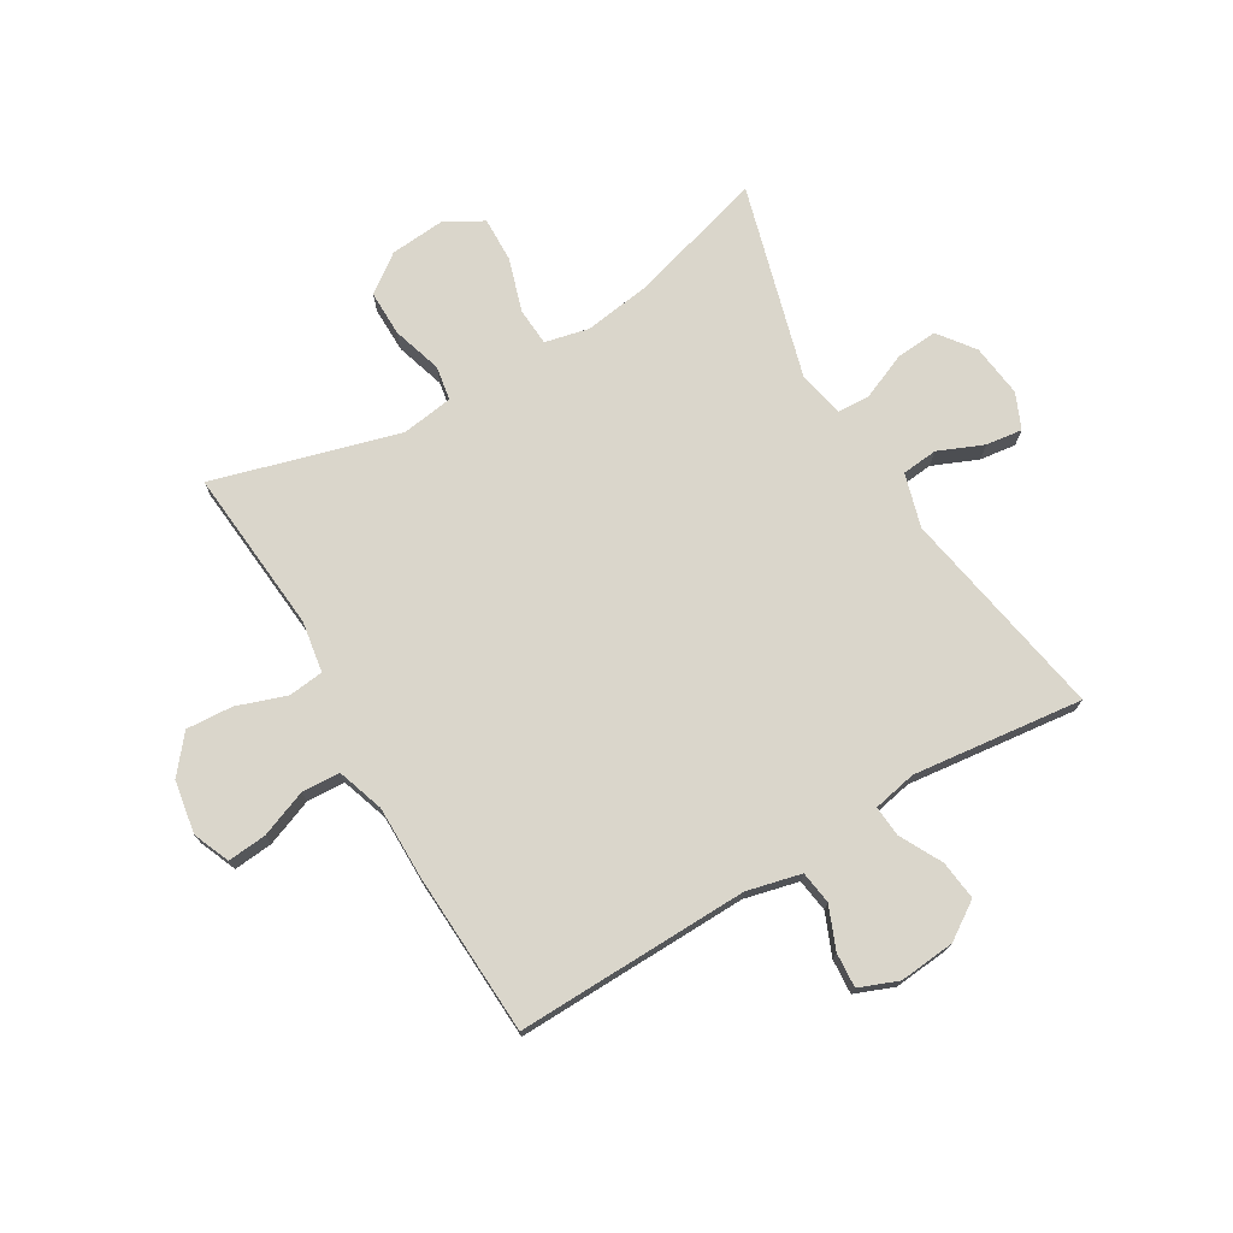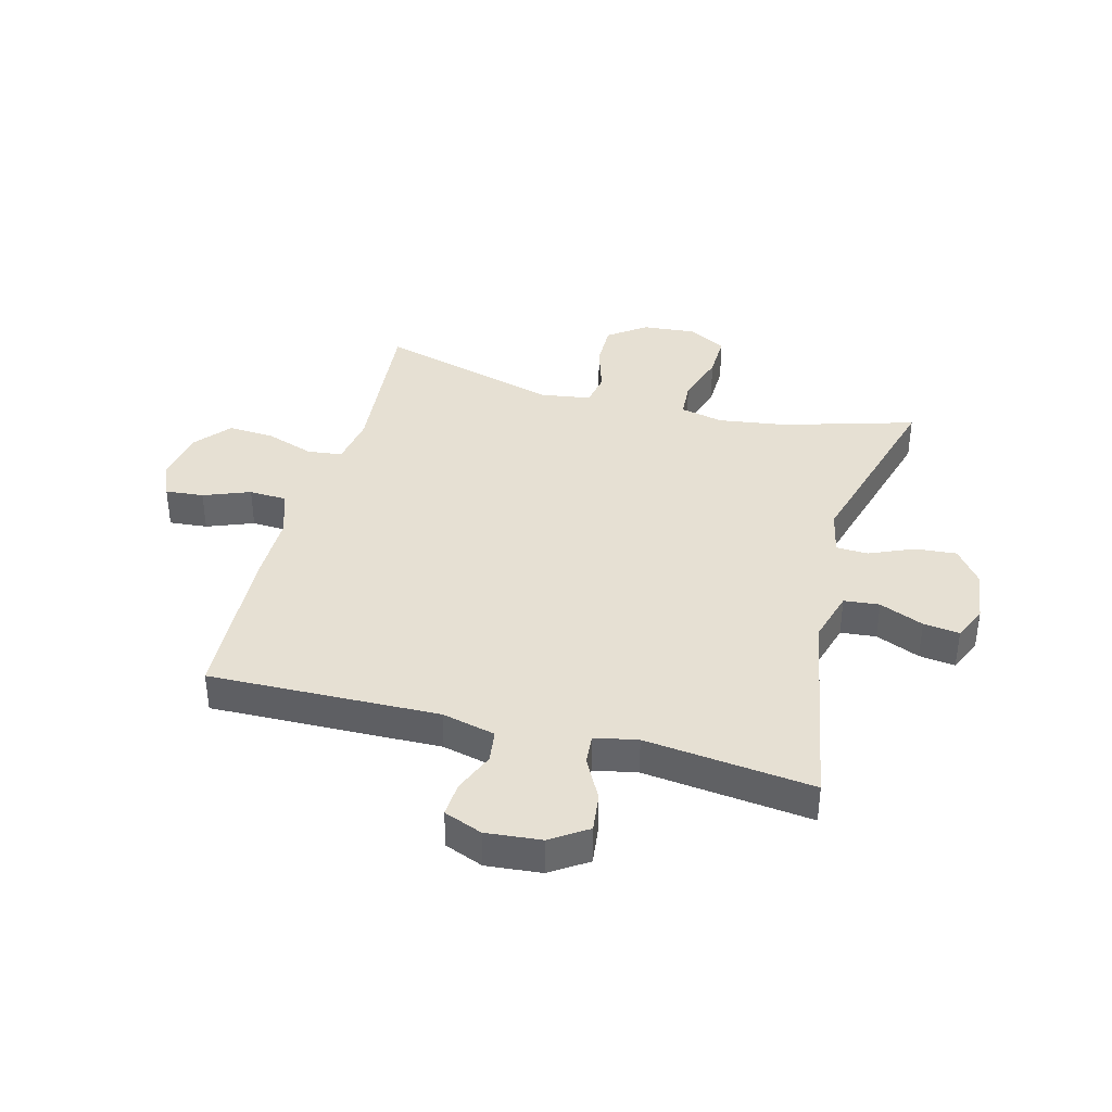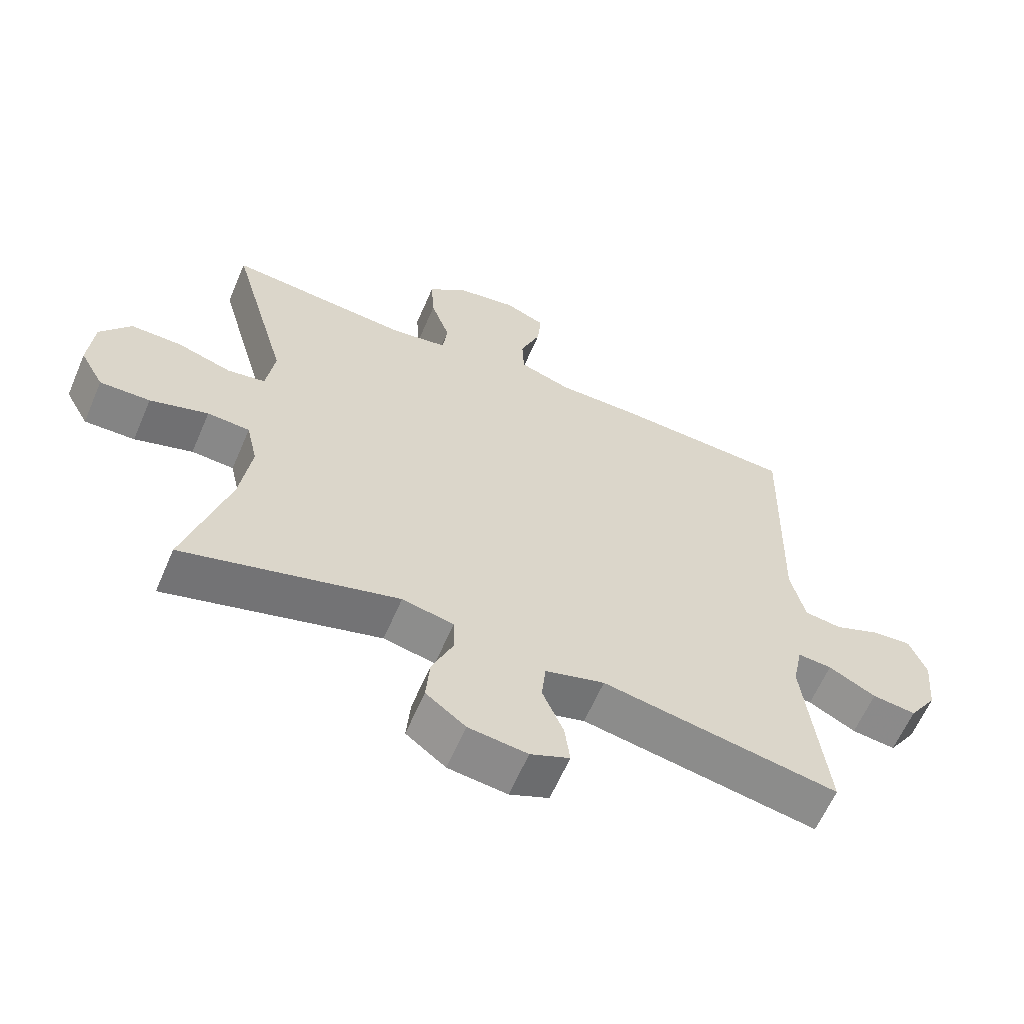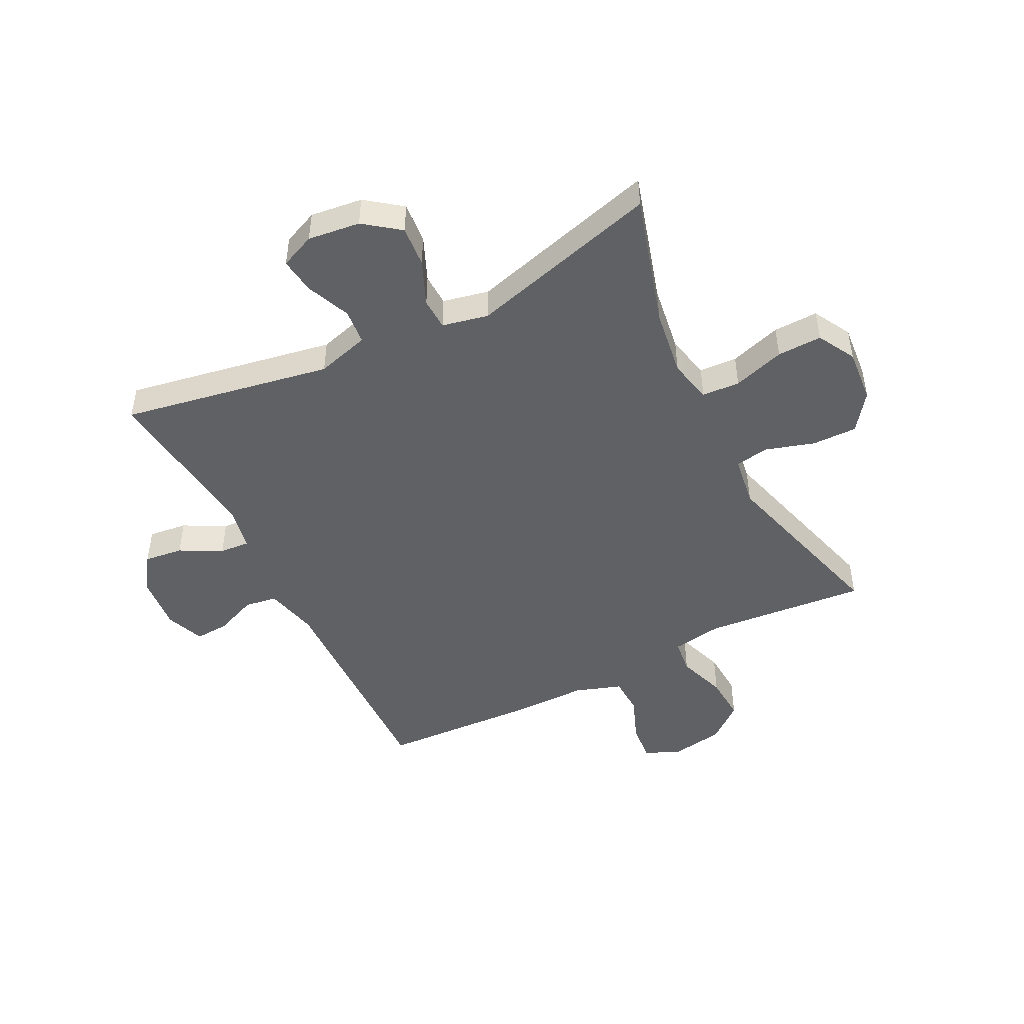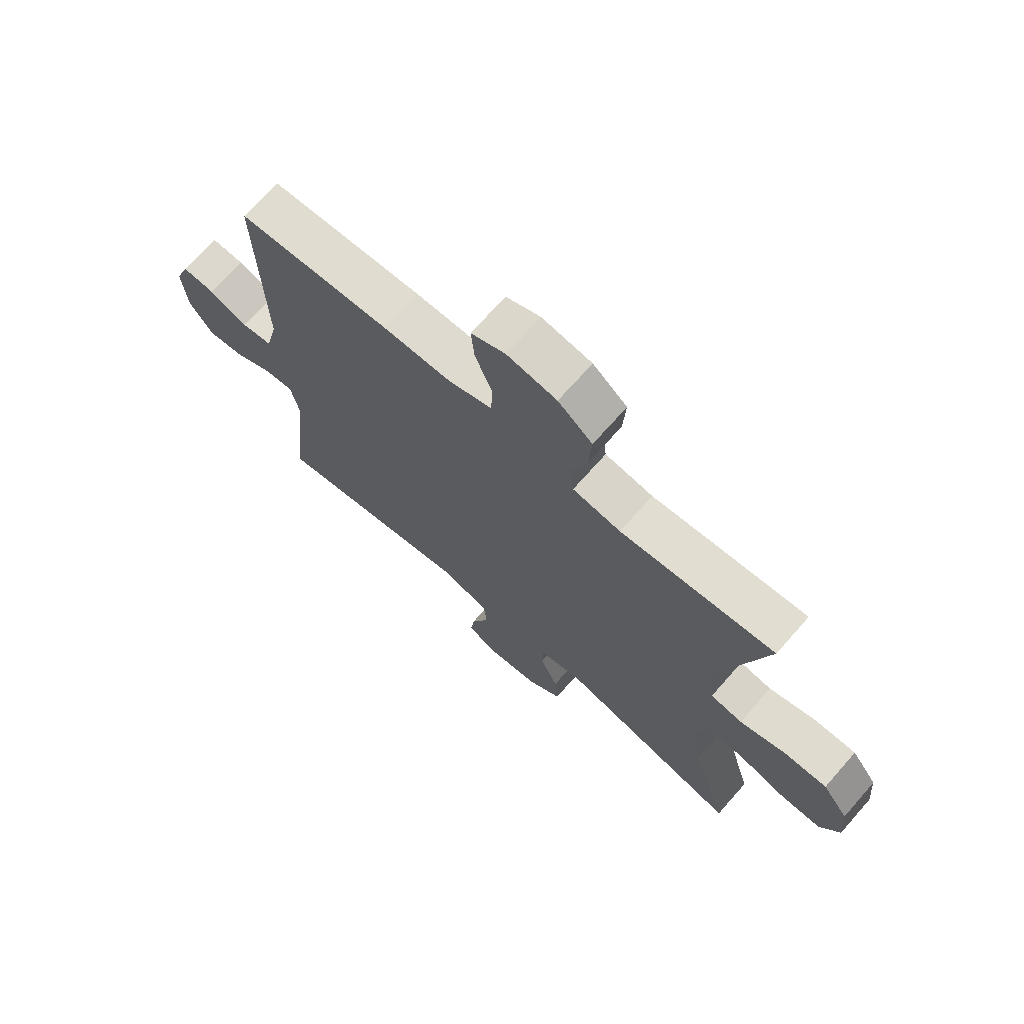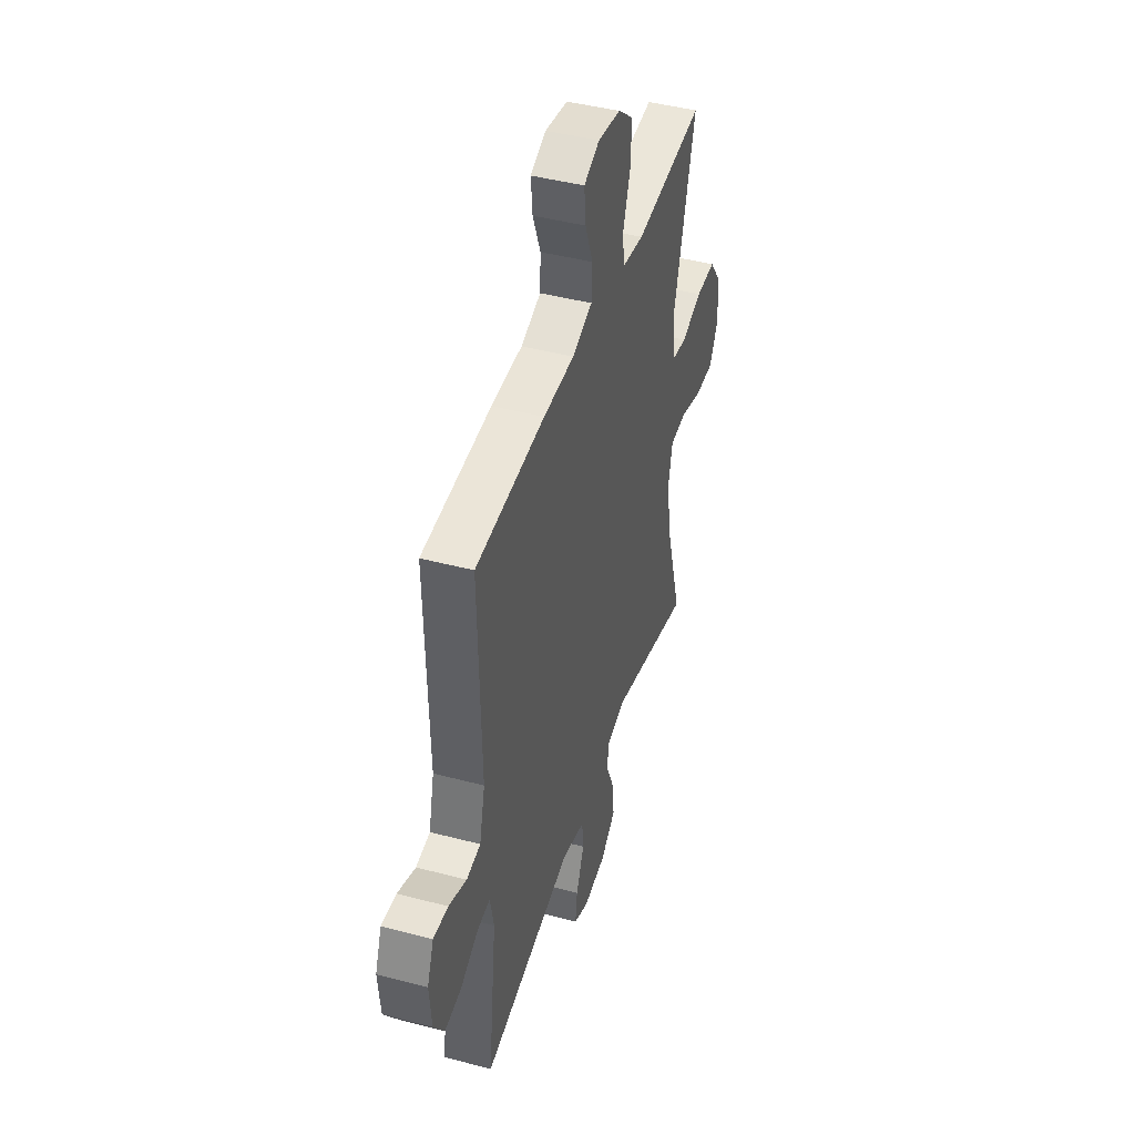
<metadata>
{"format":"obj","ext":"obj","renderer":"f3d","projection":"perspective","resolution":1024,"background":"white","views":[{"elev":74.0,"azim":59.5,"up":"+Y"},{"elev":38.3,"azim":104.9,"up":"+Y"},{"elev":-61.9,"azim":-23.2,"up":"+Z"},{"elev":-47.6,"azim":-153.2,"up":"+Y"},{"elev":70.6,"azim":-138.6,"up":"+Z"},{"elev":43.9,"azim":107.2,"up":"+Z"}]}
</metadata>
<code>
v 0.5 0.07 0.5
v 0.49 0.07 0.104
v 0.512 0.07 0.012
v 0.568 0.07 0.004
v 0.639 0.07 0.033
v 0.698 0.07 0.037
v 0.724 0.07 -0.029
v 0.715 0.07 -0.124
v 0.673 0.07 -0.187
v 0.606 0.07 -0.179
v 0.534 0.07 -0.141
v 0.482 0.07 -0.137
v 0.467 0.07 -0.211
v 0.5 0.07 -0.5
v 0.139 0.07 -0.435
v 0.048 0.07 -0.461
v 0.042 0.07 -0.522
v 0.074 0.07 -0.598
v 0.082 0.07 -0.66
v 0.022 0.07 -0.686
v -0.068 0.07 -0.675
v -0.129 0.07 -0.629
v -0.123 0.07 -0.558
v -0.09 0.07 -0.481
v -0.092 0.07 -0.426
v -0.171 0.07 -0.409
v -0.5 0.07 -0.5
v -0.433 0.07 -0.273
v -0.416 0.07 -0.156
v -0.433 0.07 -0.081
v -0.498 0.07 -0.077
v -0.587 0.07 -0.105
v -0.664 0.07 -0.107
v -0.7 0.07 -0.042
v -0.692 0.07 0.051
v -0.645 0.07 0.115
v -0.567 0.07 0.114
v -0.483 0.07 0.088
v -0.425 0.07 0.098
v -0.412 0.07 0.186
v -0.5 0.07 0.5
v -0.22 0.07 0.475
v -0.133 0.07 0.489
v -0.126 0.07 0.549
v -0.155 0.07 0.633
v -0.16 0.07 0.712
v -0.098 0.07 0.763
v -0.008 0.07 0.778
v 0.054 0.07 0.752
v 0.048 0.07 0.686
v 0.017 0.07 0.606
v 0.02 0.07 0.541
v 0.1 0.07 0.514
v 0.224 0.07 0.514
v 0.5 0 0.5
v 0.49 0 0.104
v 0.512 0 0.012
v 0.568 0 0.004
v 0.639 0 0.033
v 0.698 0 0.037
v 0.724 0 -0.029
v 0.715 0 -0.124
v 0.673 0 -0.187
v 0.606 0 -0.179
v 0.534 0 -0.141
v 0.482 0 -0.137
v 0.467 0 -0.211
v 0.5 0 -0.5
v 0.139 0 -0.435
v 0.048 0 -0.461
v 0.042 0 -0.522
v 0.074 0 -0.598
v 0.082 0 -0.66
v 0.022 0 -0.686
v -0.068 0 -0.675
v -0.129 0 -0.629
v -0.123 0 -0.558
v -0.09 0 -0.481
v -0.092 0 -0.426
v -0.171 0 -0.409
v -0.5 0 -0.5
v -0.433 0 -0.273
v -0.416 0 -0.156
v -0.433 0 -0.081
v -0.498 0 -0.077
v -0.587 0 -0.105
v -0.664 0 -0.107
v -0.7 0 -0.042
v -0.692 0 0.051
v -0.645 0 0.115
v -0.567 0 0.114
v -0.483 0 0.088
v -0.425 0 0.098
v -0.412 0 0.186
v -0.5 0 0.5
v -0.22 0 0.475
v -0.133 0 0.489
v -0.126 0 0.549
v -0.155 0 0.633
v -0.16 0 0.712
v -0.098 0 0.763
v -0.008 0 0.778
v 0.054 0 0.752
v 0.048 0 0.686
v 0.017 0 0.606
v 0.02 0 0.541
v 0.1 0 0.514
v 0.224 0 0.514
f 53 54 1 2
f 52 53 2 3
f 48 49 50 51
f 48 51 52
f 47 48 52
f 44 45 46 47
f 43 44 47 52
f 40 41 42
f 39 40 42 43
f 35 36 37 38
f 35 38 39
f 34 35 39
f 31 32 33 34
f 30 31 34 39
f 29 30 39 43
f 26 27 28
f 25 26 28 29
f 21 22 23 24
f 21 24 25
f 20 21 25
f 17 18 19 20
f 16 17 20 25
f 15 16 25 29
f 13 14 15 29
f 8 9 10 11
f 8 11 12
f 7 8 12
f 4 5 6 7
f 3 4 7 12
f 13 29 43 52
f 3 12 13 52
f 56 55 108 107
f 57 56 107 106
f 105 104 103 102
f 106 105 102
f 106 102 101
f 101 100 99 98
f 106 101 98 97
f 96 95 94
f 97 96 94 93
f 92 91 90 89
f 93 92 89
f 93 89 88
f 88 87 86 85
f 93 88 85 84
f 97 93 84 83
f 82 81 80
f 83 82 80 79
f 78 77 76 75
f 79 78 75
f 79 75 74
f 74 73 72 71
f 79 74 71 70
f 83 79 70 69
f 83 69 68 67
f 65 64 63 62
f 66 65 62
f 66 62 61
f 61 60 59 58
f 66 61 58 57
f 106 97 83 67
f 106 67 66 57
f 1 55 56 2
f 2 56 57 3
f 3 57 58 4
f 4 58 59 5
f 5 59 60 6
f 6 60 61 7
f 7 61 62 8
f 8 62 63 9
f 9 63 64 10
f 10 64 65 11
f 11 65 66 12
f 12 66 67 13
f 13 67 68 14
f 14 68 69 15
f 15 69 70 16
f 16 70 71 17
f 17 71 72 18
f 18 72 73 19
f 19 73 74 20
f 20 74 75 21
f 21 75 76 22
f 22 76 77 23
f 23 77 78 24
f 24 78 79 25
f 25 79 80 26
f 26 80 81 27
f 27 81 82 28
f 28 82 83 29
f 29 83 84 30
f 30 84 85 31
f 31 85 86 32
f 32 86 87 33
f 33 87 88 34
f 34 88 89 35
f 35 89 90 36
f 36 90 91 37
f 37 91 92 38
f 38 92 93 39
f 39 93 94 40
f 40 94 95 41
f 41 95 96 42
f 42 96 97 43
f 43 97 98 44
f 44 98 99 45
f 45 99 100 46
f 46 100 101 47
f 47 101 102 48
f 48 102 103 49
f 49 103 104 50
f 50 104 105 51
f 51 105 106 52
f 52 106 107 53
f 53 107 108 54
f 54 108 55 1

</code>
